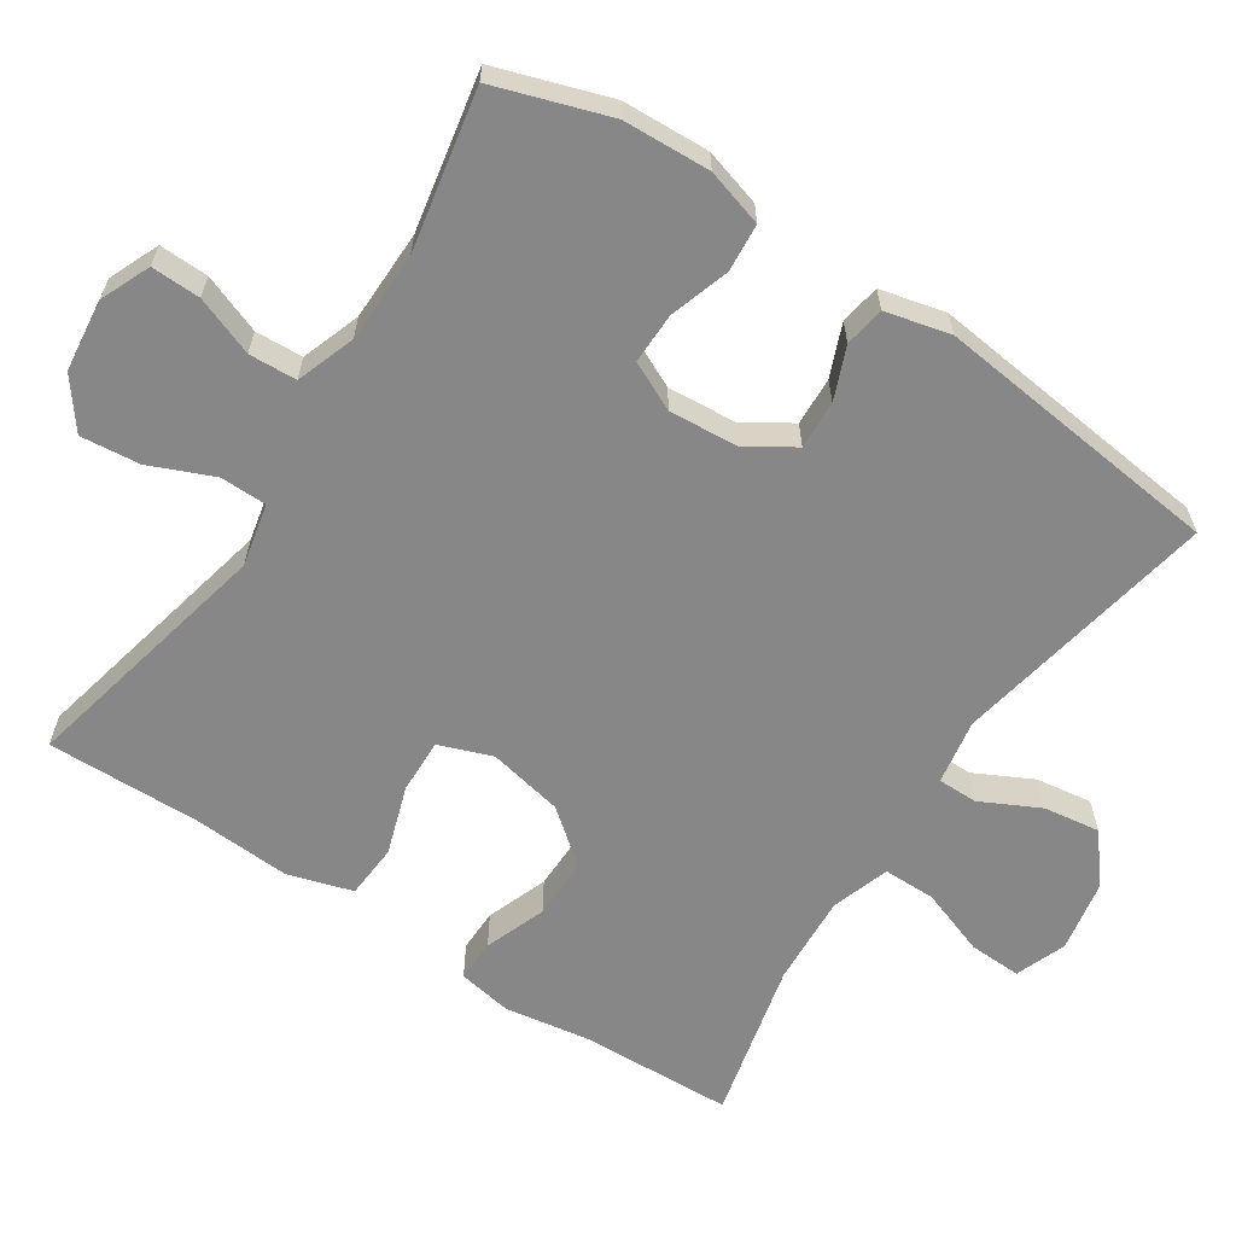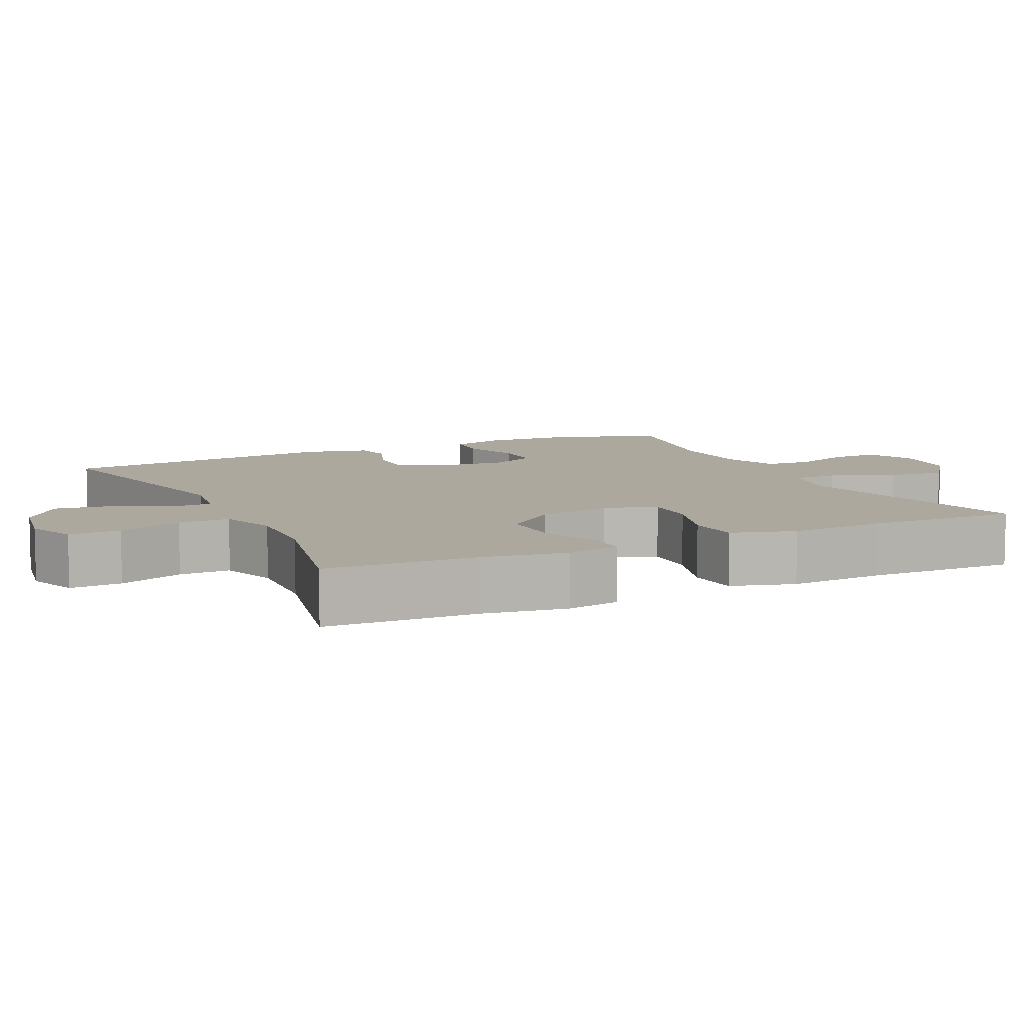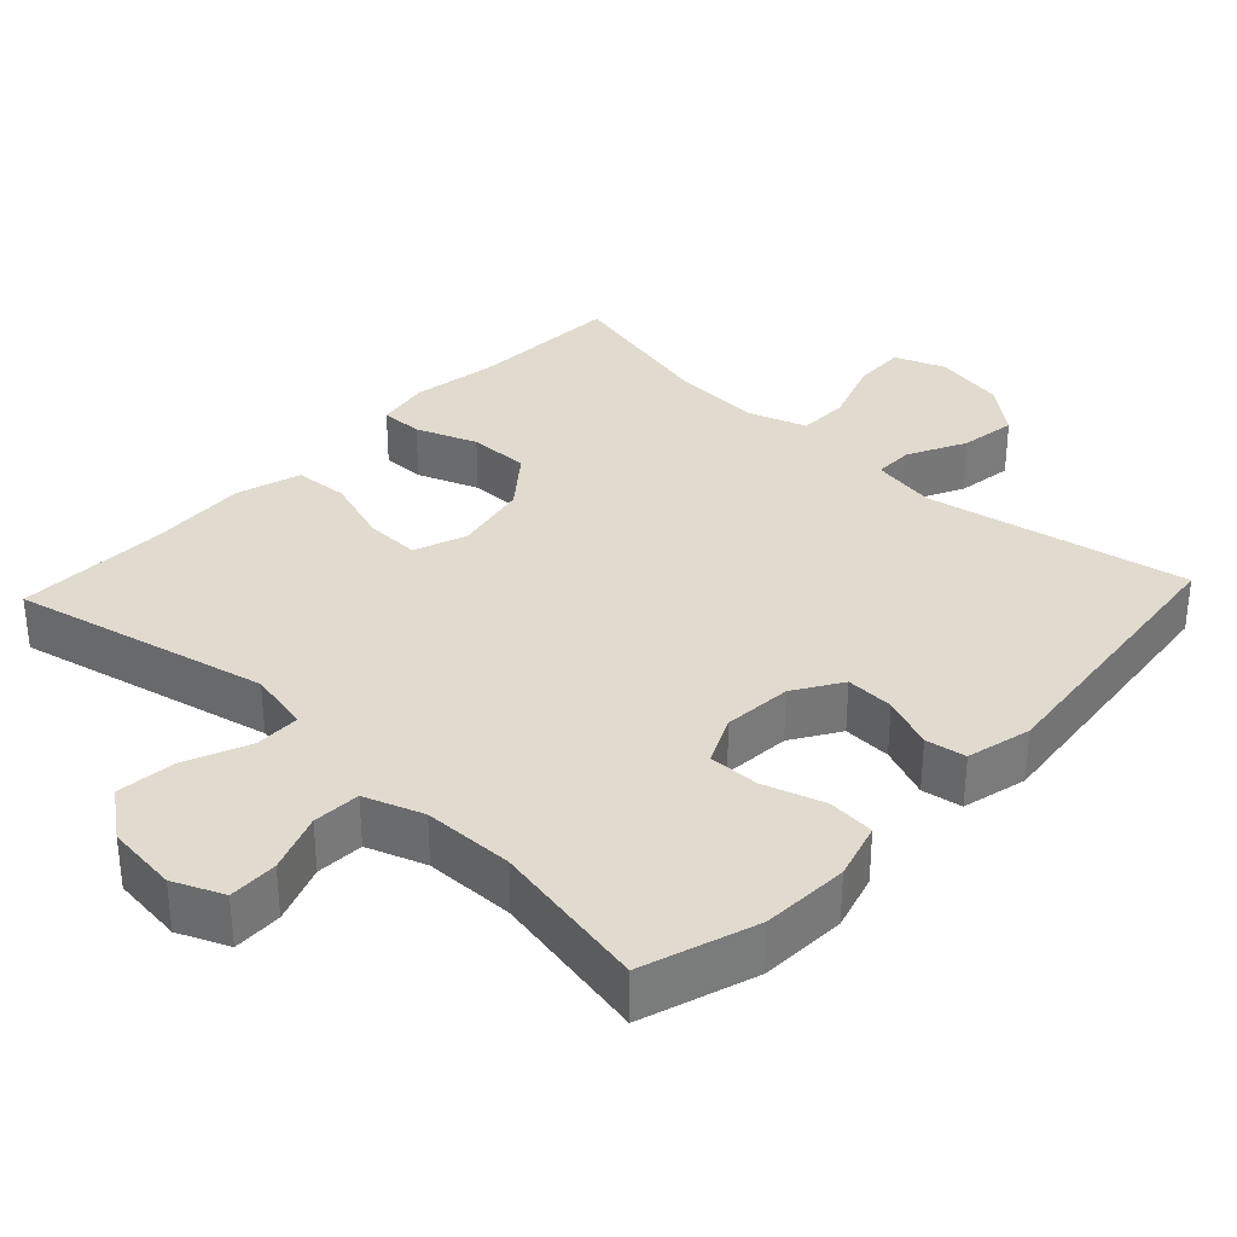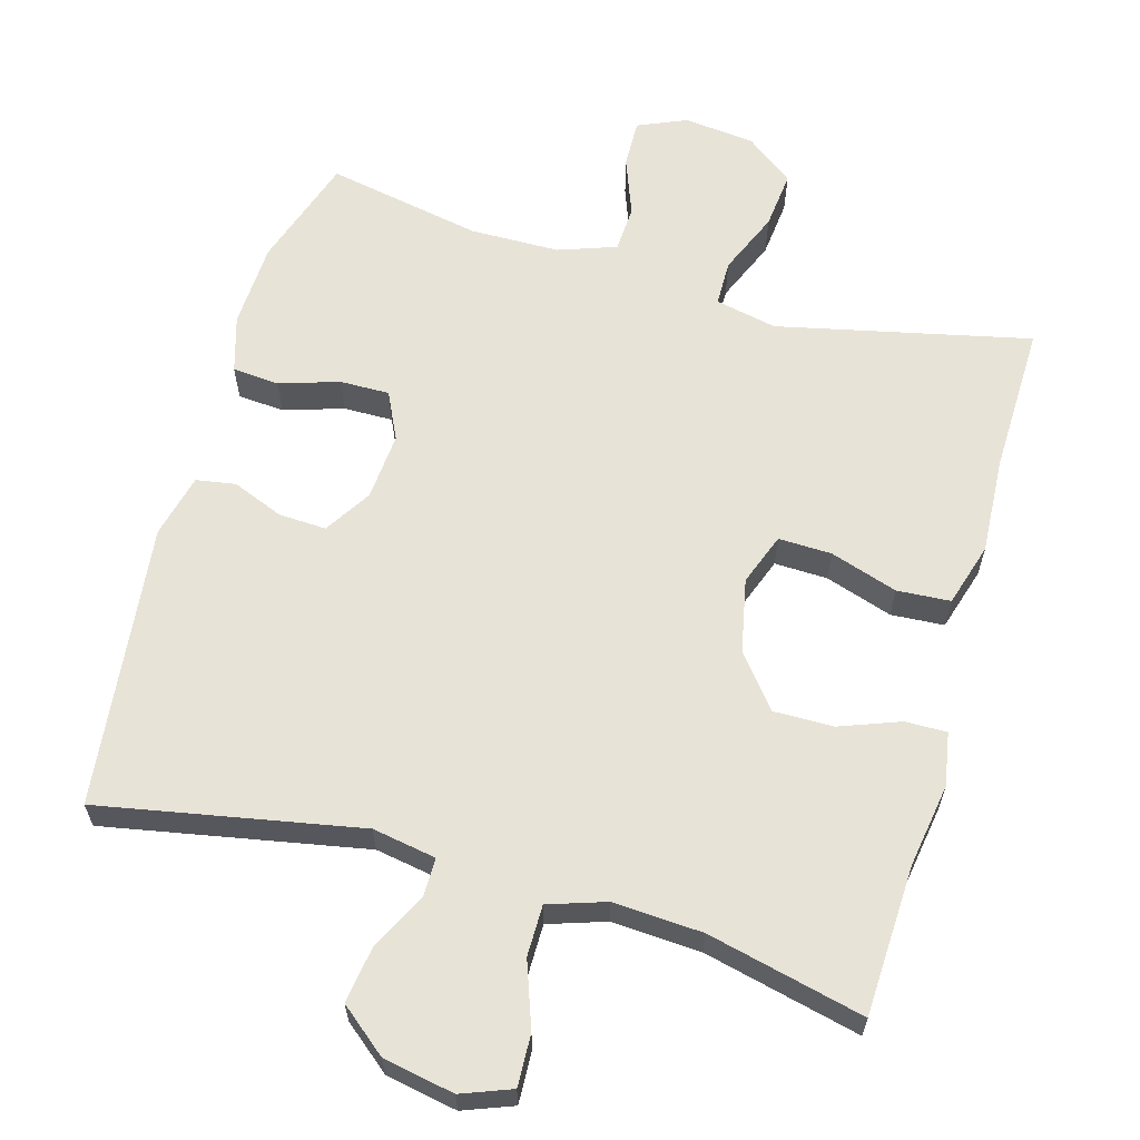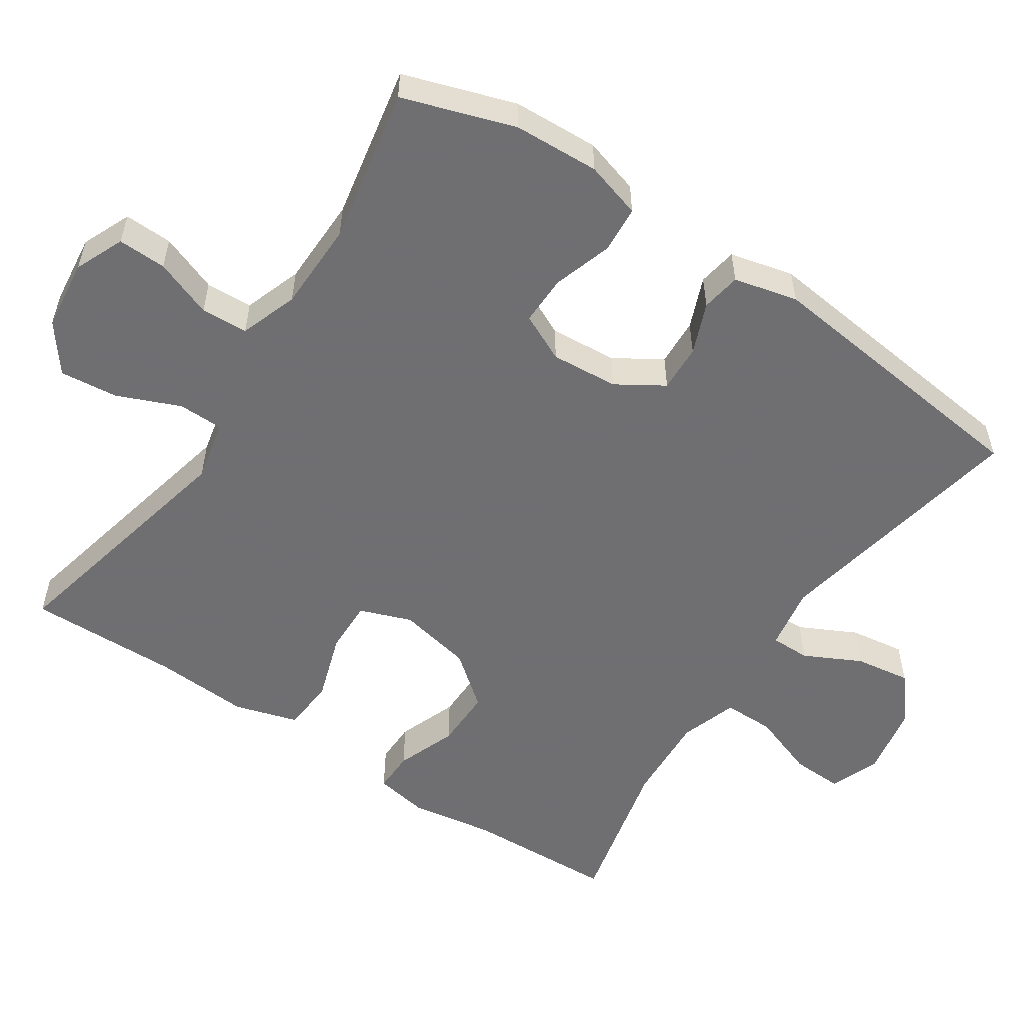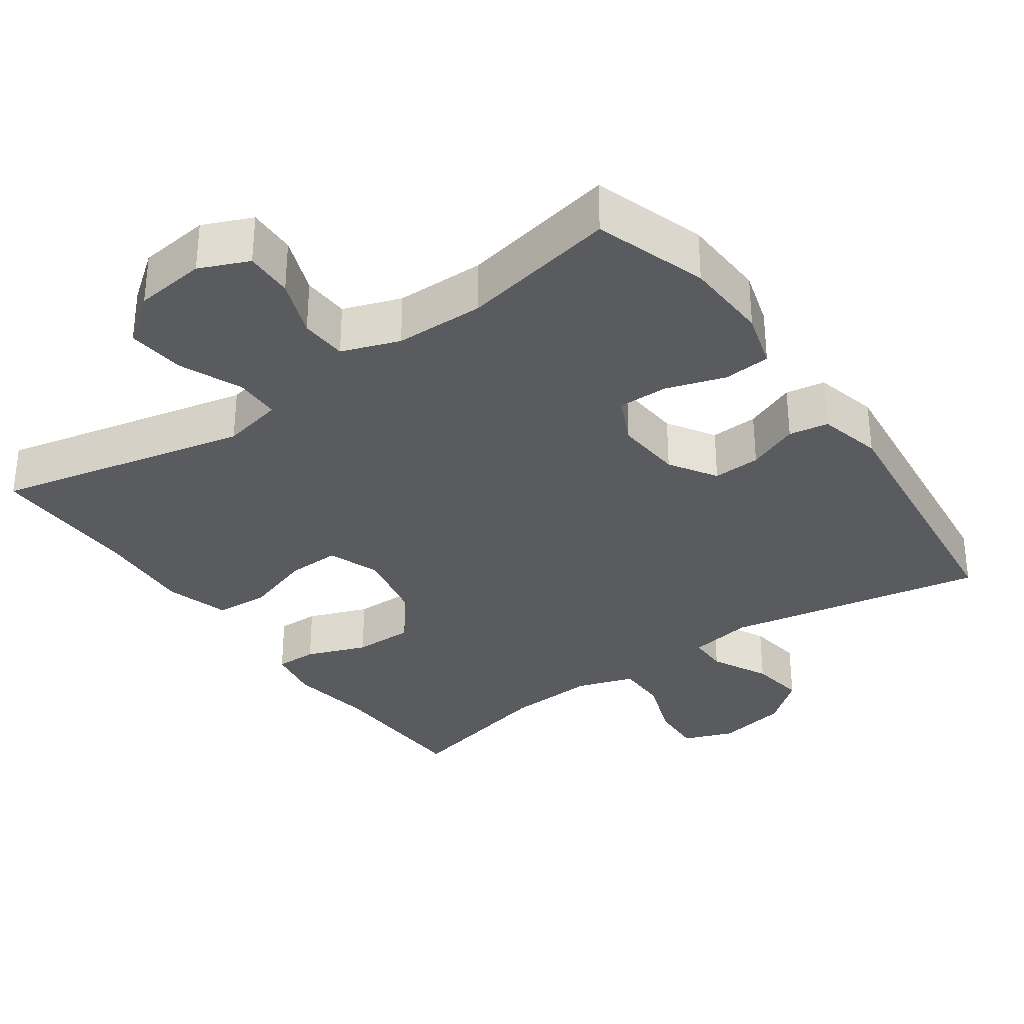
<metadata>
{"format":"obj","ext":"obj","renderer":"f3d","projection":"perspective","resolution":1024,"background":"white","views":[{"elev":-62.5,"azim":56.8,"up":"+Y"},{"elev":8.6,"azim":-115.7,"up":"+Y"},{"elev":33.4,"azim":43.3,"up":"+Y"},{"elev":62.4,"azim":-164.0,"up":"+Y"},{"elev":-54.7,"azim":56.4,"up":"+Y"},{"elev":-32.9,"azim":35.4,"up":"+Y"}]}
</metadata>
<code>
v 0.5 0.07 0.5
v 0.55 0.07 0.347
v 0.555 0.07 0.23
v 0.532 0.07 0.153
v 0.468 0.07 0.148
v 0.387 0.07 0.174
v 0.319 0.07 0.175
v 0.288 0.07 0.11
v 0.295 0.07 0.018
v 0.335 0.07 -0.046
v 0.4 0.07 -0.043
v 0.47 0.07 -0.015
v 0.524 0.07 -0.024
v 0.545 0.07 -0.111
v 0.5 0.07 -0.5
v 0.145 0.07 -0.432
v 0.058 0.07 -0.447
v 0.058 0.07 -0.501
v 0.097 0.07 -0.579
v 0.108 0.07 -0.655
v 0.044 0.07 -0.707
v -0.053 0.07 -0.725
v -0.121 0.07 -0.699
v -0.118 0.07 -0.628
v -0.086 0.07 -0.539
v -0.086 0.07 -0.469
v -0.164 0.07 -0.443
v -0.286 0.07 -0.45
v -0.5 0.07 -0.5
v -0.508 0.07 -0.294
v -0.526 0.07 -0.18
v -0.513 0.07 -0.107
v -0.456 0.07 -0.108
v -0.374 0.07 -0.139
v -0.292 0.07 -0.14
v -0.235 0.07 -0.069
v -0.214 0.07 0.032
v -0.24 0.07 0.103
v -0.313 0.07 0.101
v -0.405 0.07 0.071
v -0.478 0.07 0.076
v -0.504 0.07 0.163
v -0.496 0.07 0.294
v -0.5 0.07 0.5
v -0.155 0.07 0.422
v -0.071 0.07 0.44
v -0.07 0.07 0.502
v -0.106 0.07 0.588
v -0.114 0.07 0.667
v -0.049 0.07 0.716
v 0.048 0.07 0.727
v 0.115 0.07 0.698
v 0.113 0.07 0.632
v 0.083 0.07 0.553
v 0.086 0.07 0.489
v 0.165 0.07 0.461
v 0.287 0.07 0.459
v 0.5 0 0.5
v 0.55 0 0.347
v 0.555 0 0.23
v 0.532 0 0.153
v 0.468 0 0.148
v 0.387 0 0.174
v 0.319 0 0.175
v 0.288 0 0.11
v 0.295 0 0.018
v 0.335 0 -0.046
v 0.4 0 -0.043
v 0.47 0 -0.015
v 0.524 0 -0.024
v 0.545 0 -0.111
v 0.5 0 -0.5
v 0.145 0 -0.432
v 0.058 0 -0.447
v 0.058 0 -0.501
v 0.097 0 -0.579
v 0.108 0 -0.655
v 0.044 0 -0.707
v -0.053 0 -0.725
v -0.121 0 -0.699
v -0.118 0 -0.628
v -0.086 0 -0.539
v -0.086 0 -0.469
v -0.164 0 -0.443
v -0.286 0 -0.45
v -0.5 0 -0.5
v -0.508 0 -0.294
v -0.526 0 -0.18
v -0.513 0 -0.107
v -0.456 0 -0.108
v -0.374 0 -0.139
v -0.292 0 -0.14
v -0.235 0 -0.069
v -0.214 0 0.032
v -0.24 0 0.103
v -0.313 0 0.101
v -0.405 0 0.071
v -0.478 0 0.076
v -0.504 0 0.163
v -0.496 0 0.294
v -0.5 0 0.5
v -0.155 0 0.422
v -0.071 0 0.44
v -0.07 0 0.502
v -0.106 0 0.588
v -0.114 0 0.667
v -0.049 0 0.716
v 0.048 0 0.727
v 0.115 0 0.698
v 0.113 0 0.632
v 0.083 0 0.553
v 0.086 0 0.489
v 0.165 0 0.461
v 0.287 0 0.459
f 52 53 54
f 51 52 54
f 50 51 54
f 49 50 54
f 48 49 54
f 47 48 54
f 46 47 54 55
f 43 44 45
f 43 45 46
f 42 43 46
f 41 42 46
f 40 41 46
f 39 40 46
f 46 55 56
f 39 46 56
f 38 39 56
f 32 33 34
f 31 32 34
f 30 31 34
f 30 34 35
f 29 30 35
f 28 29 35
f 27 28 35 36
f 23 24 25
f 22 23 25
f 21 22 25
f 20 21 25
f 19 20 25
f 18 19 25
f 17 18 25 26
f 27 36 37
f 26 27 37
f 17 26 37
f 16 17 37
f 14 15 16
f 13 14 16
f 12 13 16
f 11 12 16
f 4 5 6
f 3 4 6
f 2 3 6
f 1 2 6
f 57 1 6
f 57 6 7
f 56 57 7 8
f 38 56 8 9
f 37 38 9 10
f 16 37 10
f 10 11 16
f 111 110 109
f 111 109 108
f 111 108 107
f 111 107 106
f 111 106 105
f 111 105 104
f 112 111 104 103
f 102 101 100
f 103 102 100
f 103 100 99
f 103 99 98
f 103 98 97
f 103 97 96
f 113 112 103
f 113 103 96
f 113 96 95
f 91 90 89
f 91 89 88
f 91 88 87
f 92 91 87
f 92 87 86
f 92 86 85
f 93 92 85 84
f 82 81 80
f 82 80 79
f 82 79 78
f 82 78 77
f 82 77 76
f 82 76 75
f 83 82 75 74
f 94 93 84
f 94 84 83
f 94 83 74
f 94 74 73
f 73 72 71
f 73 71 70
f 73 70 69
f 73 69 68
f 63 62 61
f 63 61 60
f 63 60 59
f 63 59 58
f 63 58 114
f 64 63 114
f 65 64 114 113
f 66 65 113 95
f 67 66 95 94
f 67 94 73
f 73 68 67
f 1 58 59 2
f 2 59 60 3
f 3 60 61 4
f 4 61 62 5
f 5 62 63 6
f 6 63 64 7
f 7 64 65 8
f 8 65 66 9
f 9 66 67 10
f 10 67 68 11
f 11 68 69 12
f 12 69 70 13
f 13 70 71 14
f 14 71 72 15
f 15 72 73 16
f 16 73 74 17
f 17 74 75 18
f 18 75 76 19
f 19 76 77 20
f 20 77 78 21
f 21 78 79 22
f 22 79 80 23
f 23 80 81 24
f 24 81 82 25
f 25 82 83 26
f 26 83 84 27
f 27 84 85 28
f 28 85 86 29
f 29 86 87 30
f 30 87 88 31
f 31 88 89 32
f 32 89 90 33
f 33 90 91 34
f 34 91 92 35
f 35 92 93 36
f 36 93 94 37
f 37 94 95 38
f 38 95 96 39
f 39 96 97 40
f 40 97 98 41
f 41 98 99 42
f 42 99 100 43
f 43 100 101 44
f 44 101 102 45
f 45 102 103 46
f 46 103 104 47
f 47 104 105 48
f 48 105 106 49
f 49 106 107 50
f 50 107 108 51
f 51 108 109 52
f 52 109 110 53
f 53 110 111 54
f 54 111 112 55
f 55 112 113 56
f 56 113 114 57
f 57 114 58 1

</code>
